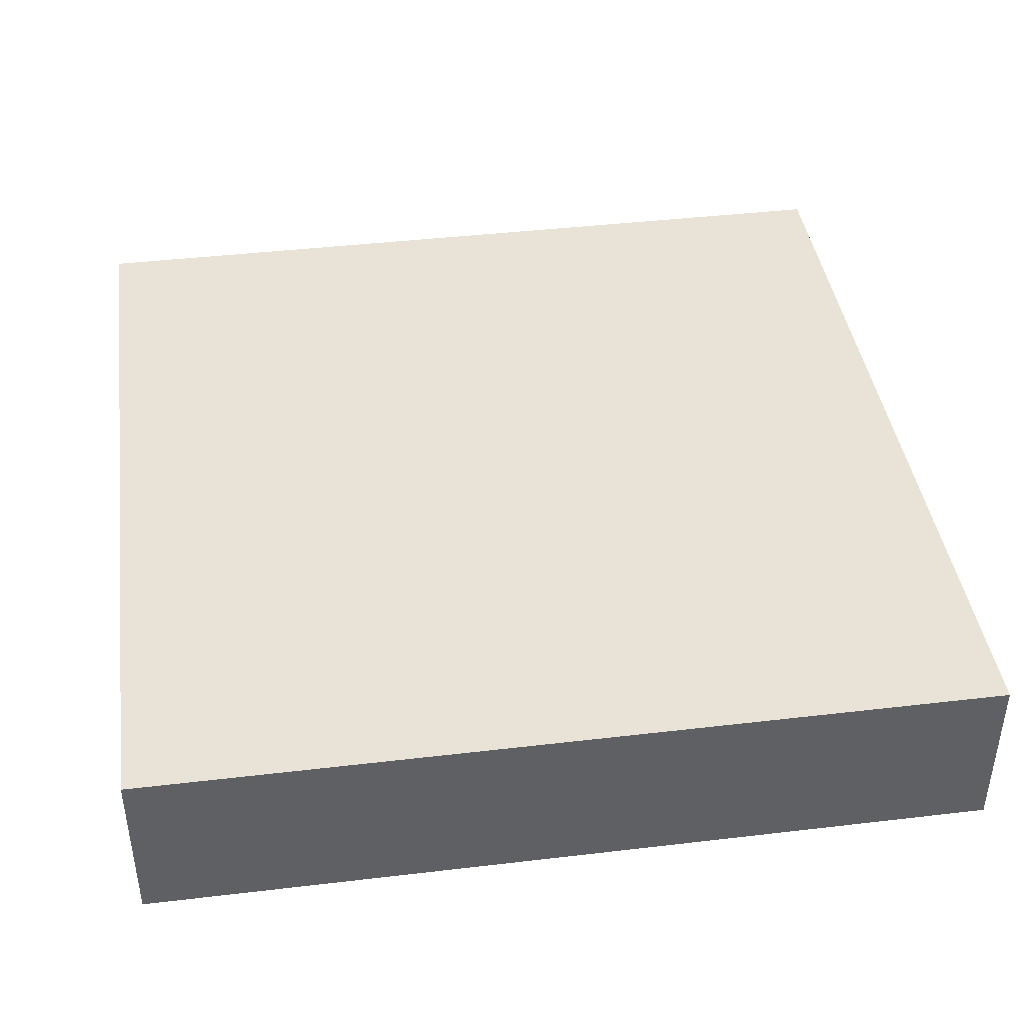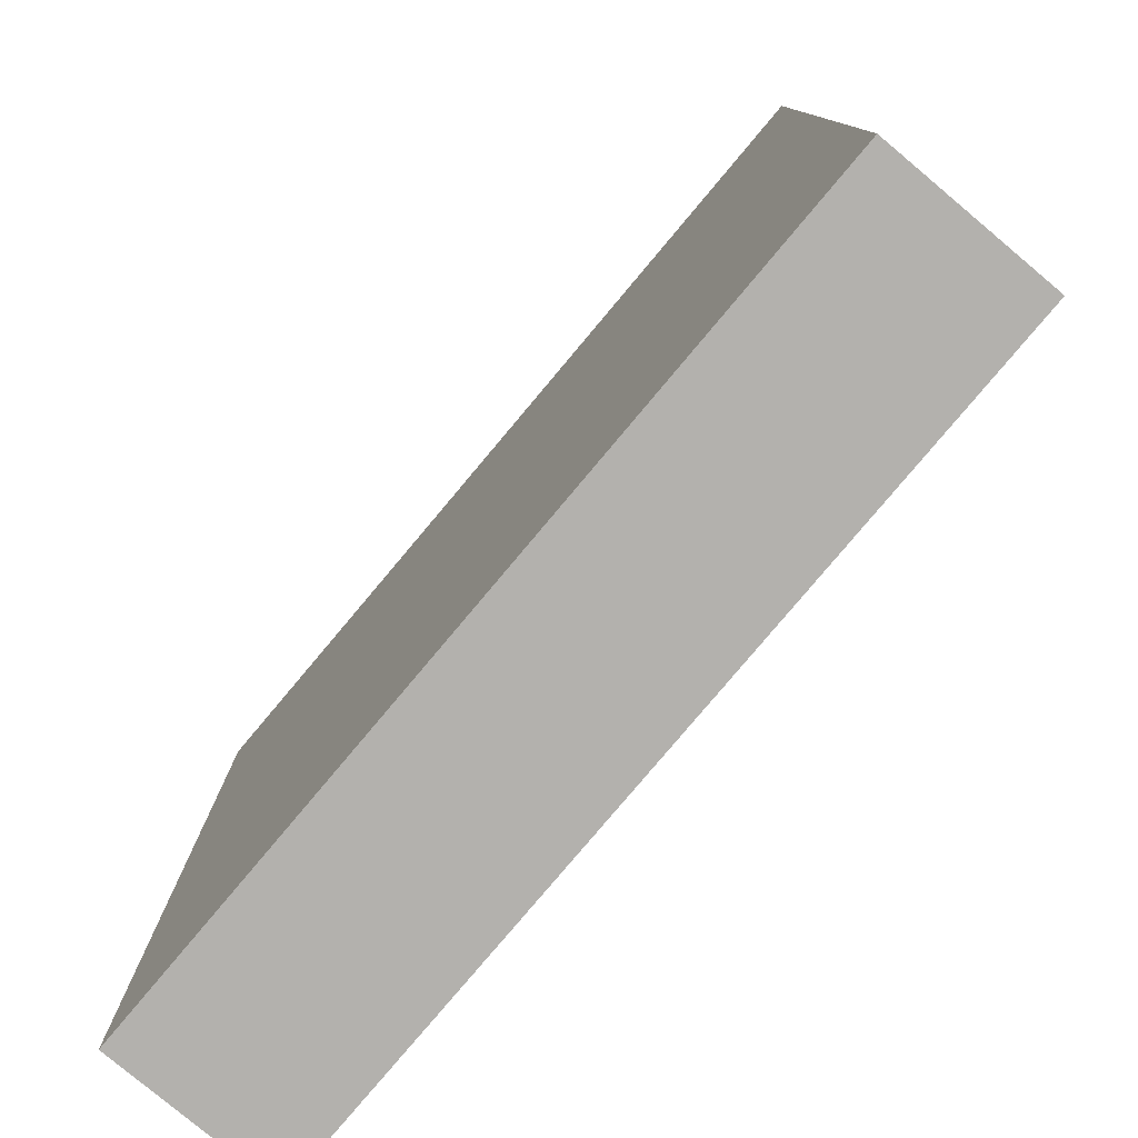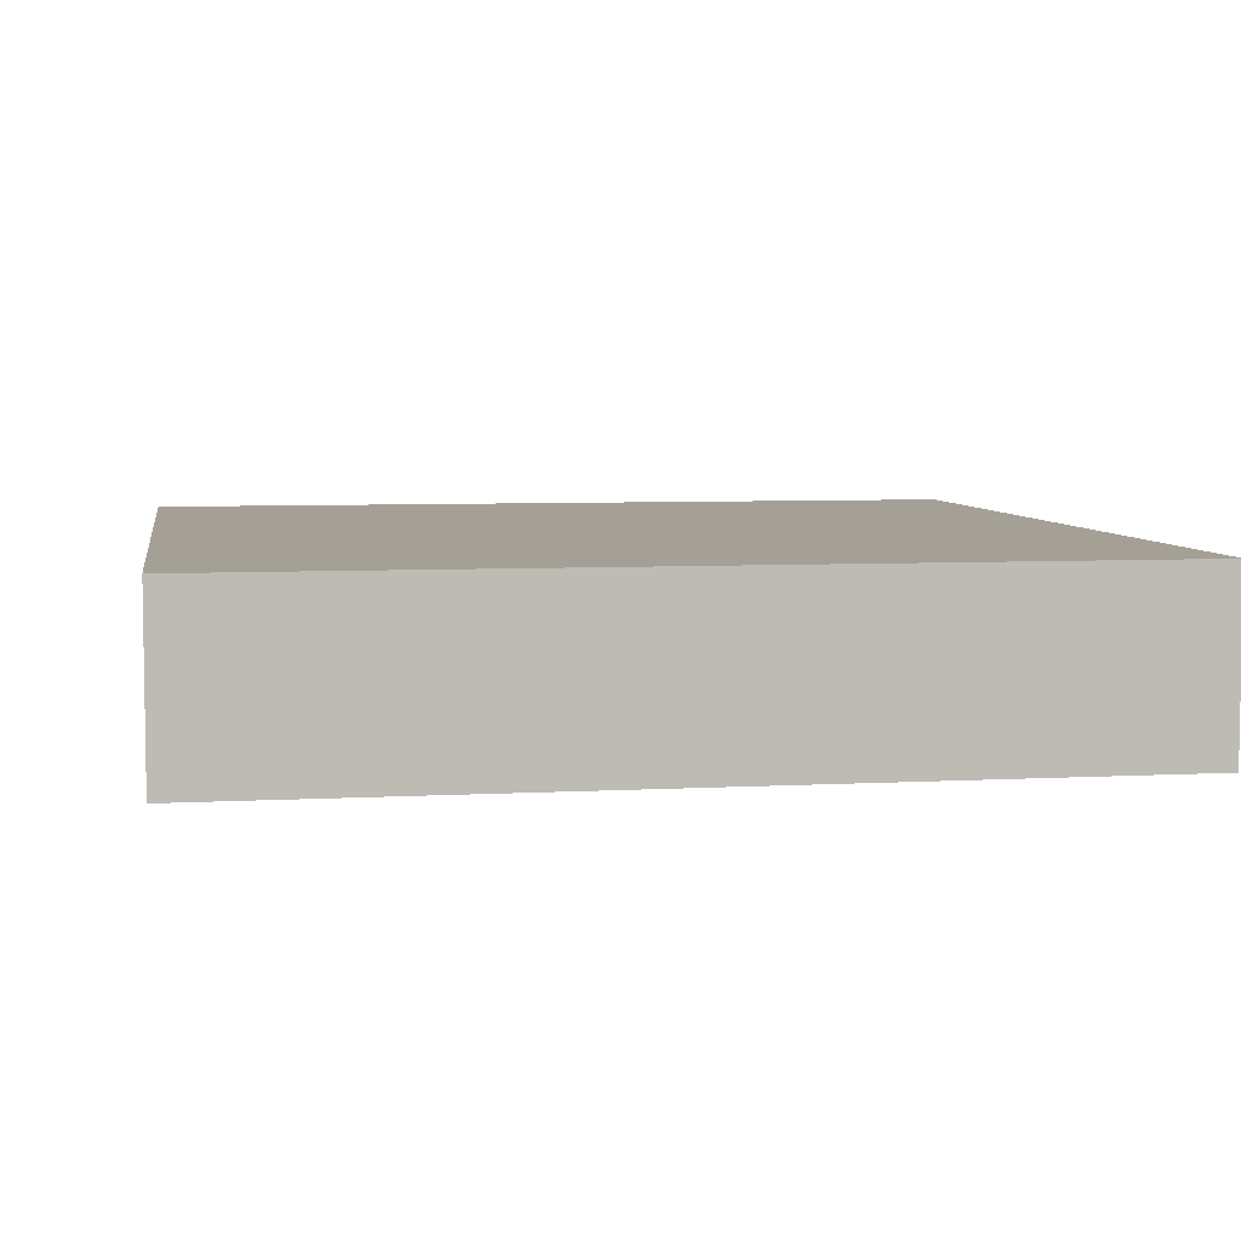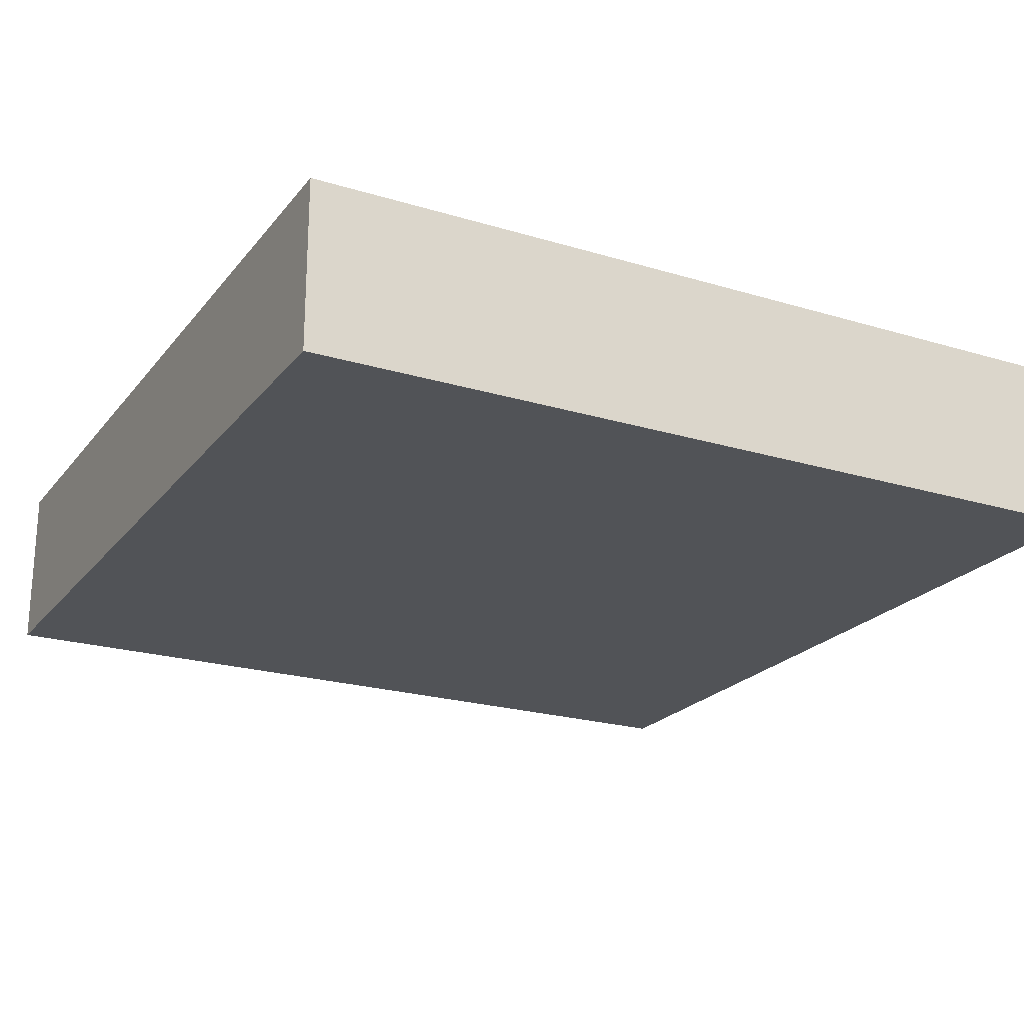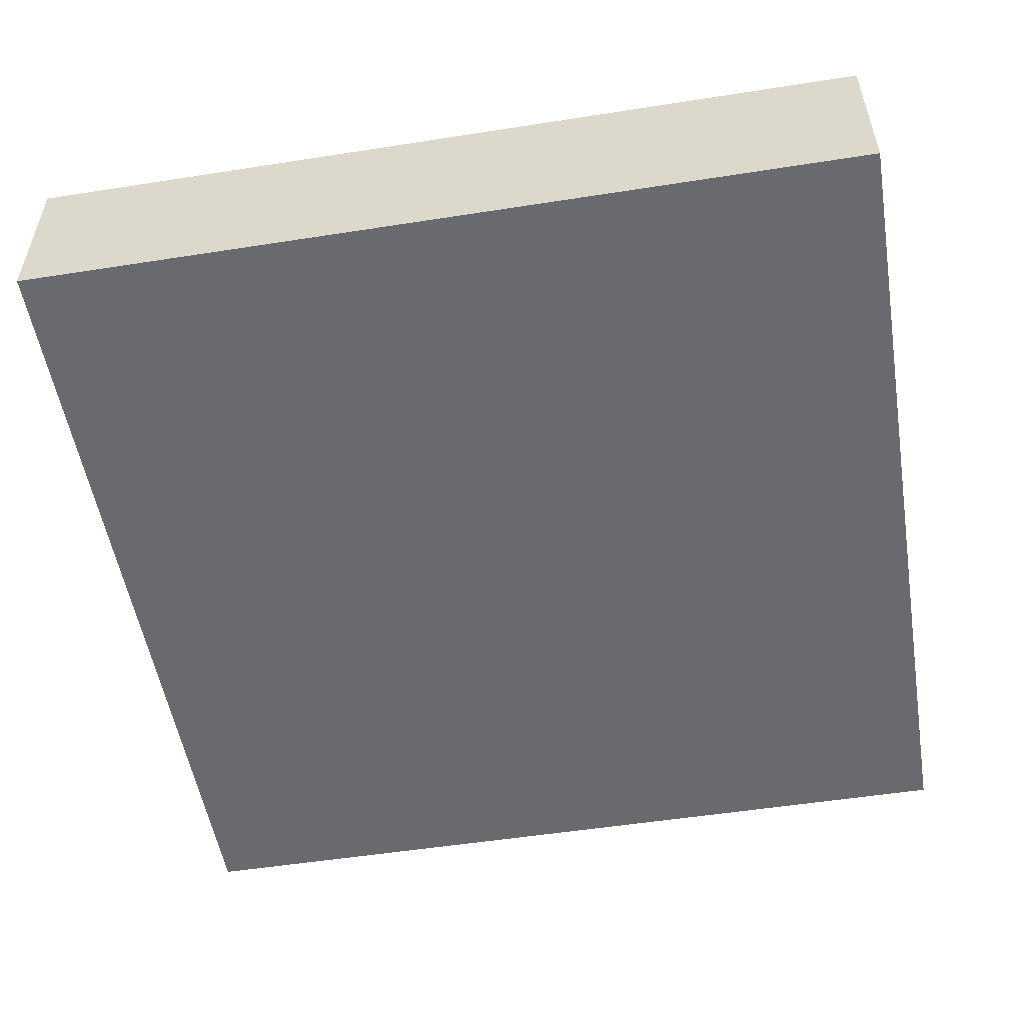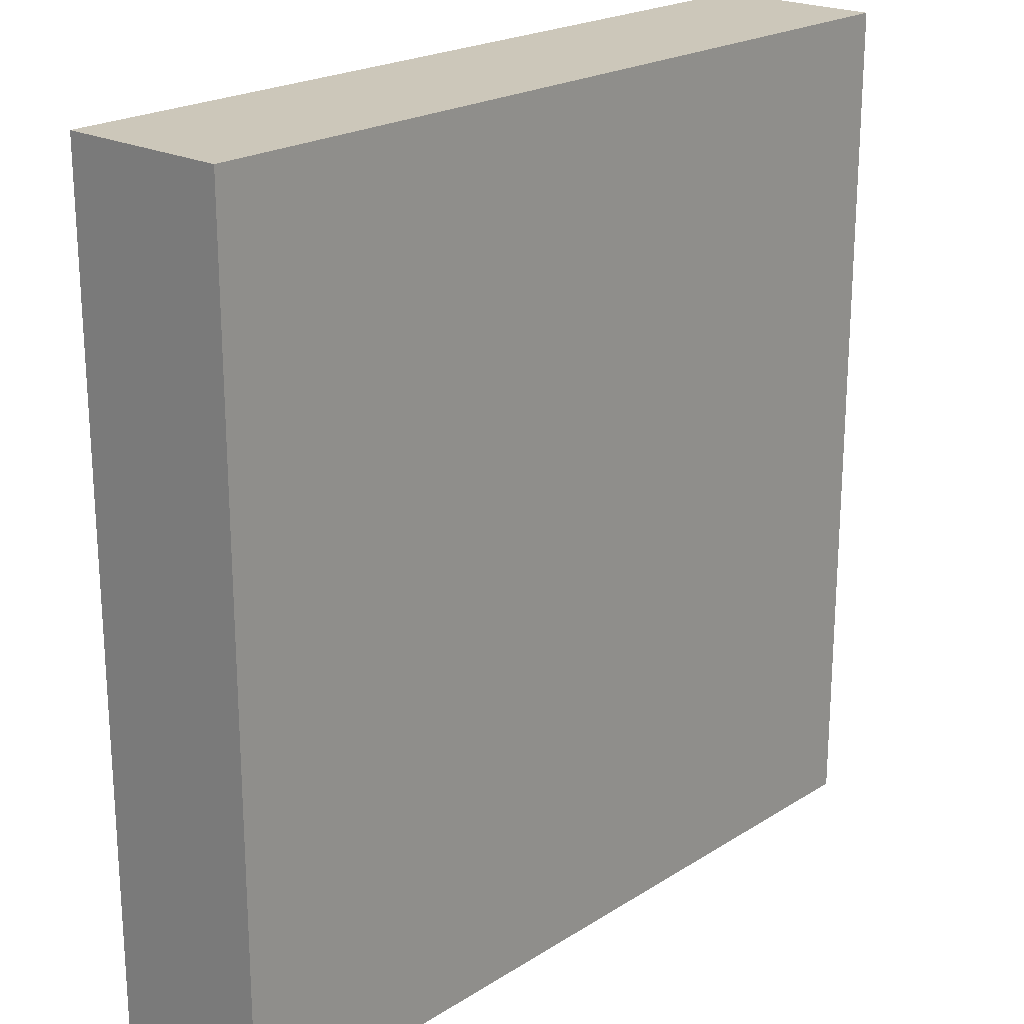
<metadata>
{"format":"obj","ext":"obj","renderer":"f3d","projection":"perspective","resolution":1024,"background":"white","views":[{"elev":41.7,"azim":171.9,"up":"+Y"},{"elev":-79.2,"azim":-130.0,"up":"+Z"},{"elev":5.9,"azim":-9.5,"up":"+Y"},{"elev":-22.1,"azim":-27.8,"up":"+Y"},{"elev":-53.1,"azim":9.5,"up":"+Y"},{"elev":21.5,"azim":132.1,"up":"+Z"}]}
</metadata>
<code>
o DeceBalus_Grouped_Glass_Active
v -0.5 -0.1 0.5
v -0.5 0.1 0.5
v -0.5 -0.1 -0.5
v -0.5 0.1 -0.5
v 0.5 -0.1 0.5
v 0.5 0.1 0.5
v 0.5 -0.1 -0.5
v 0.5 0.1 -0.5
f 1 2 4 3
f 3 4 8 7
f 7 8 6 5
f 5 6 2 1
f 3 7 5 1
f 8 4 2 6

</code>
